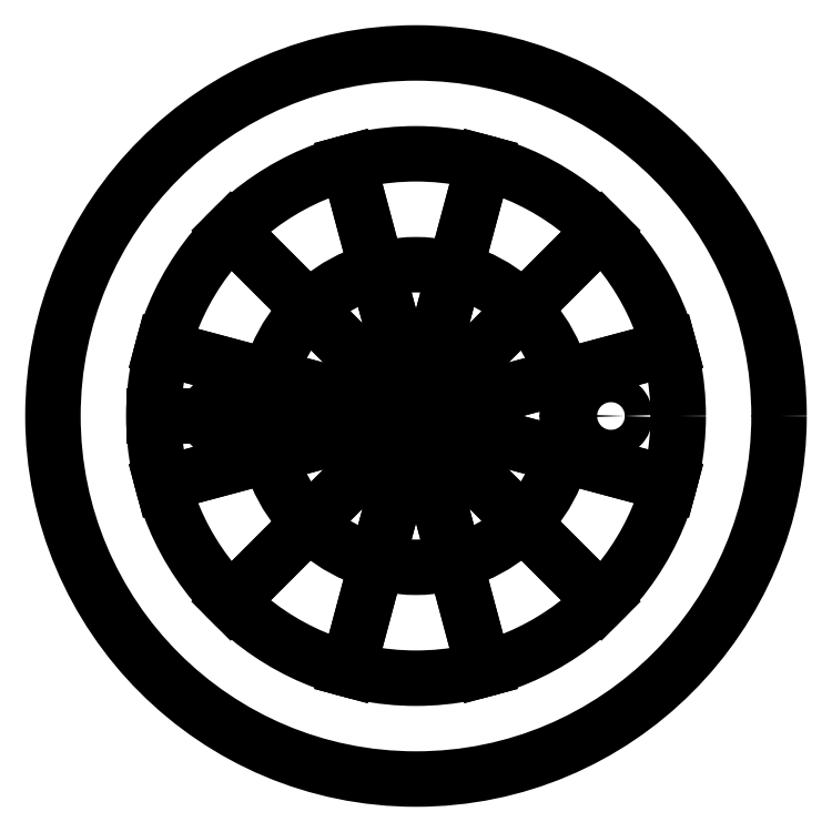
<metadata>
{"format":"dxf","ext":"dxf","renderer":"ezdxf+matplotlib","layout":"modelspace","background":"white","min_lineweight":24,"dpi":150}
</metadata>
<code>
0
SECTION
2
ENTITIES
0
CIRCLE
8
0
10
14.5
20
18.5
30
0
40
1.038
210
0
220
0
230
1
0
CIRCLE
8
0
10
-14.5
20
18.5
30
0
40
1.038
210
0
220
0
230
1
0
CIRCLE
8
0
10
0
20
18.5
30
0
40
27
210
0
220
0
230
1
0
CIRCLE
8
0
10
0
20
18.5
30
0
40
11.25
210
0
220
0
230
1
0
CIRCLE
8
0
10
0
20
18.5
30
0
40
19.5
210
0
220
0
230
1
0
LINE
8
0
10
-18.84
20
13.45
30
0
11
18.84
21
23.55
31
0
0
LINE
8
0
10
-13.79
20
4.711
30
0
11
13.79
21
32.29
31
0
0
LINE
8
0
10
-5.047
20
-0.3356
30
0
11
5.047
21
37.34
31
0
0
LINE
8
0
10
5.047
20
-0.3356
30
0
11
-5.047
21
37.34
31
0
0
LINE
8
0
10
13.79
20
4.711
30
0
11
-13.79
21
32.29
31
0
0
LINE
8
0
10
18.84
20
13.45
30
0
11
-18.84
21
23.55
31
0
0
LINE
8
0
10
18.84
20
23.55
30
0
11
-18.84
21
13.45
31
0
0
LINE
8
0
10
13.79
20
32.29
30
0
11
-13.79
21
4.711
31
0
0
LINE
8
0
10
5.047
20
37.34
30
0
11
-5.047
21
-0.3356
31
0
0
LINE
8
0
10
-5.047
20
37.34
30
0
11
5.047
21
-0.3356
31
0
0
LINE
8
0
10
-13.79
20
32.29
30
0
11
13.79
21
4.711
31
0
0
LINE
8
0
10
-18.84
20
23.55
30
0
11
18.84
21
13.45
31
0
0
LINE
8
0
10
0
20
18.5
30
0
11
-19.5
21
18.5
31
0
0
ENDSEC
0
EOF

</code>
